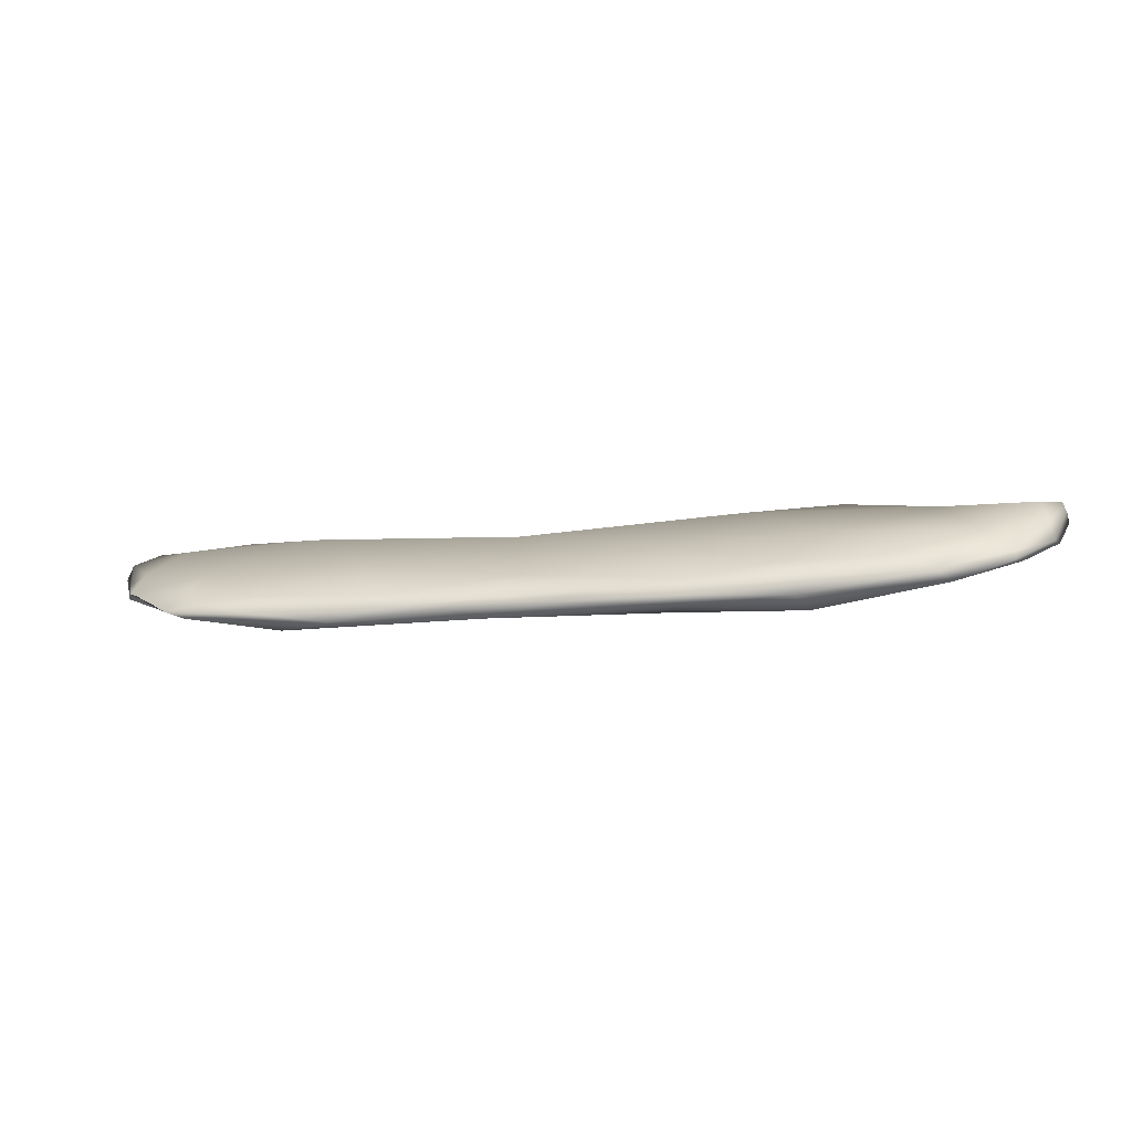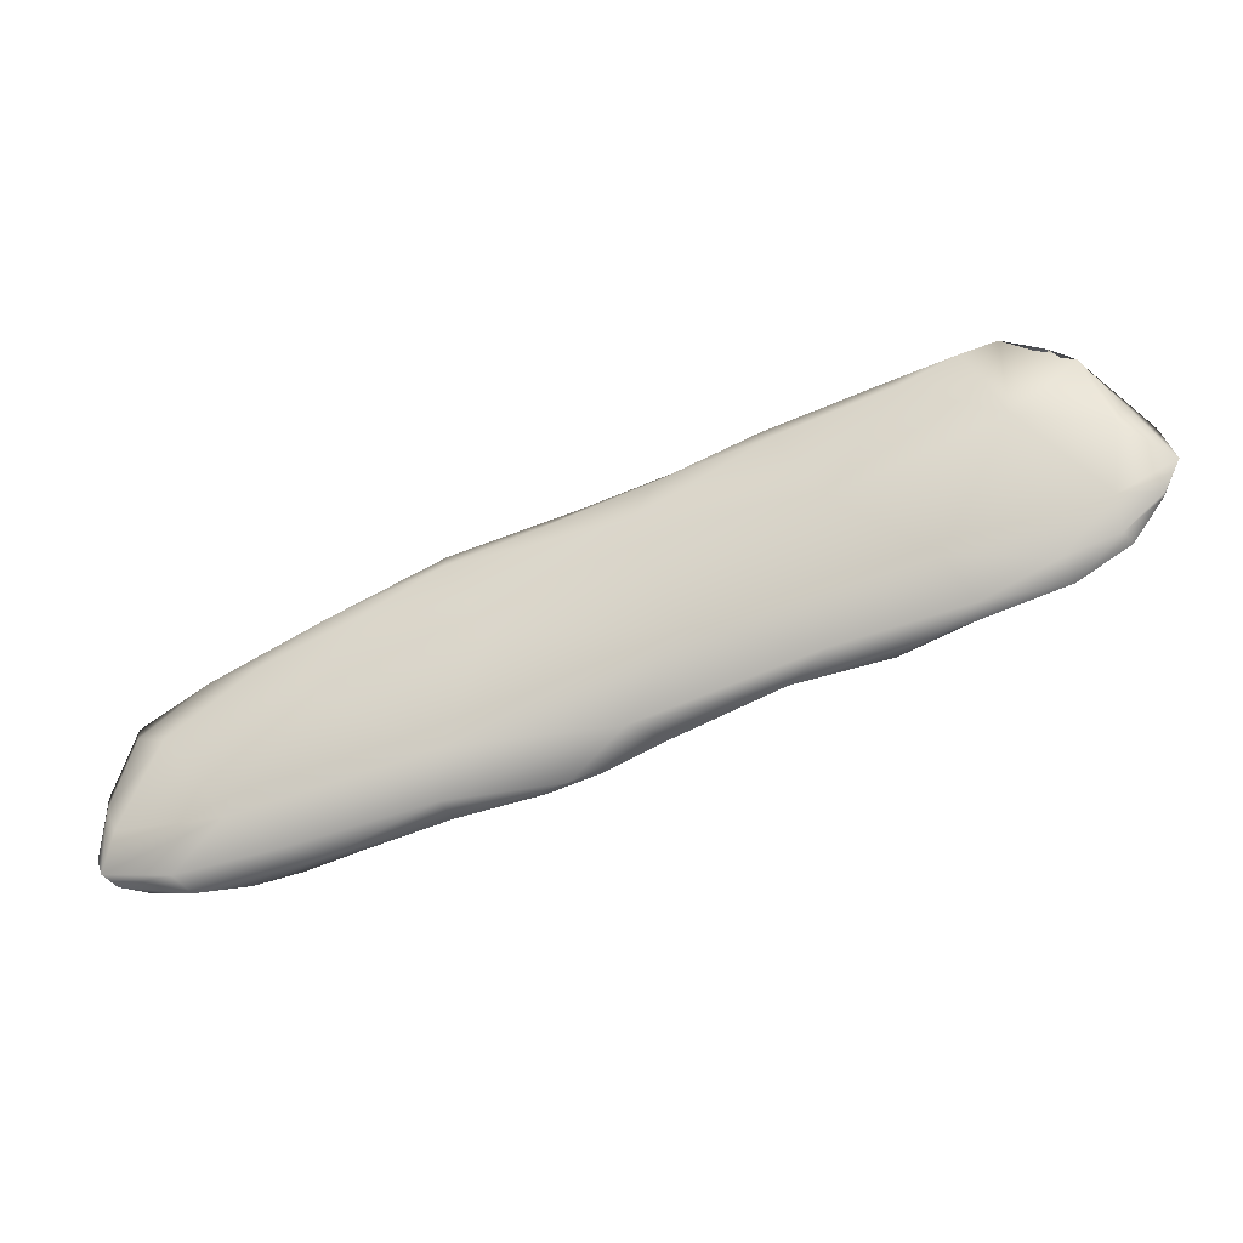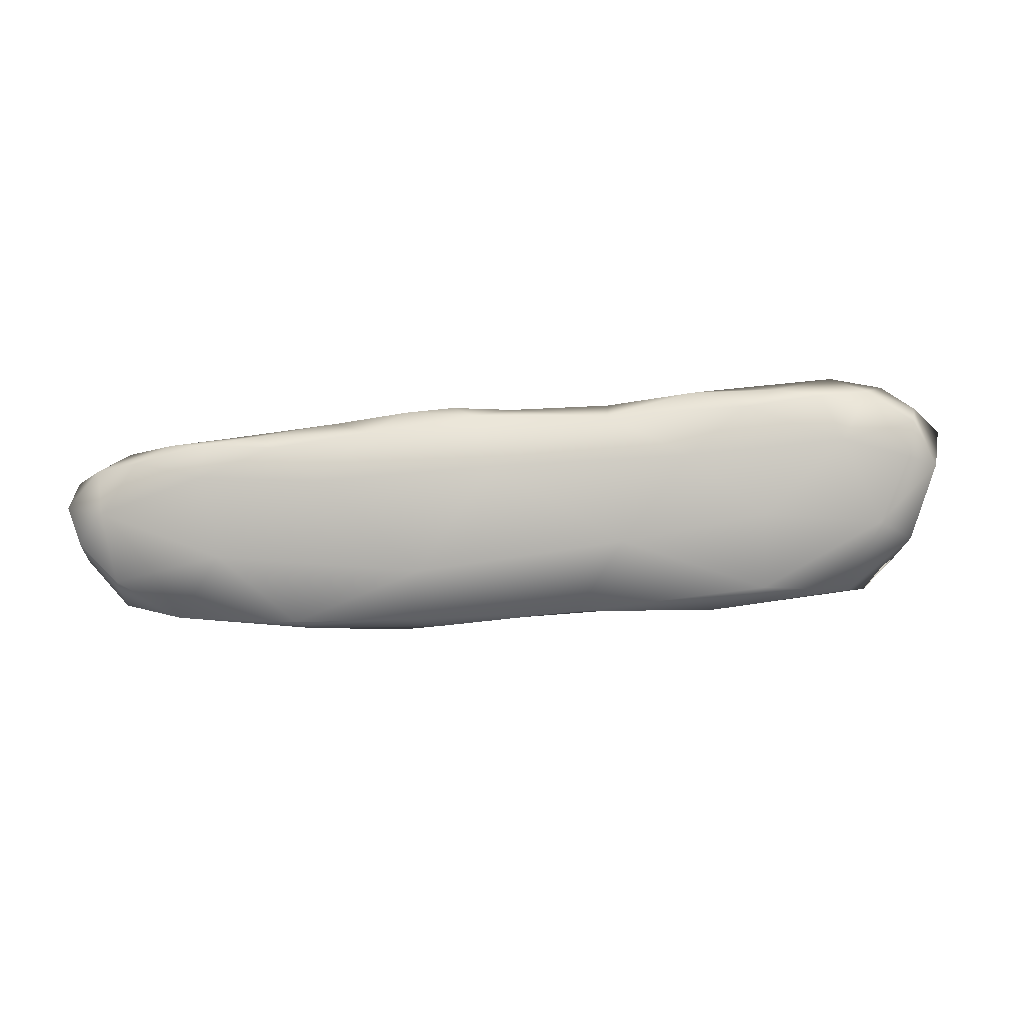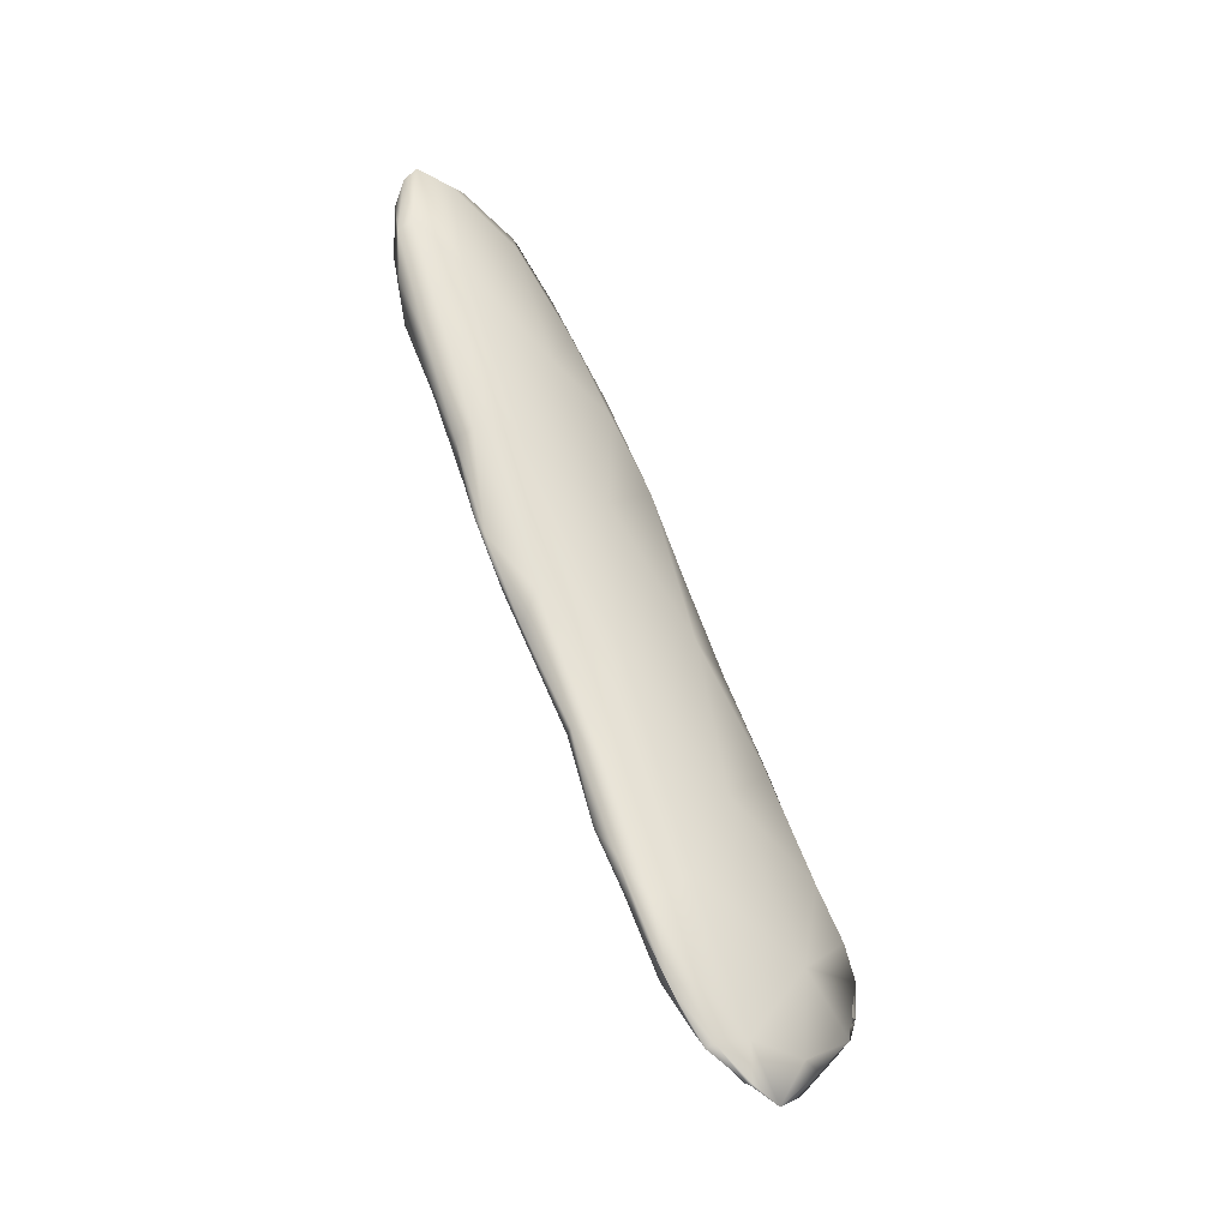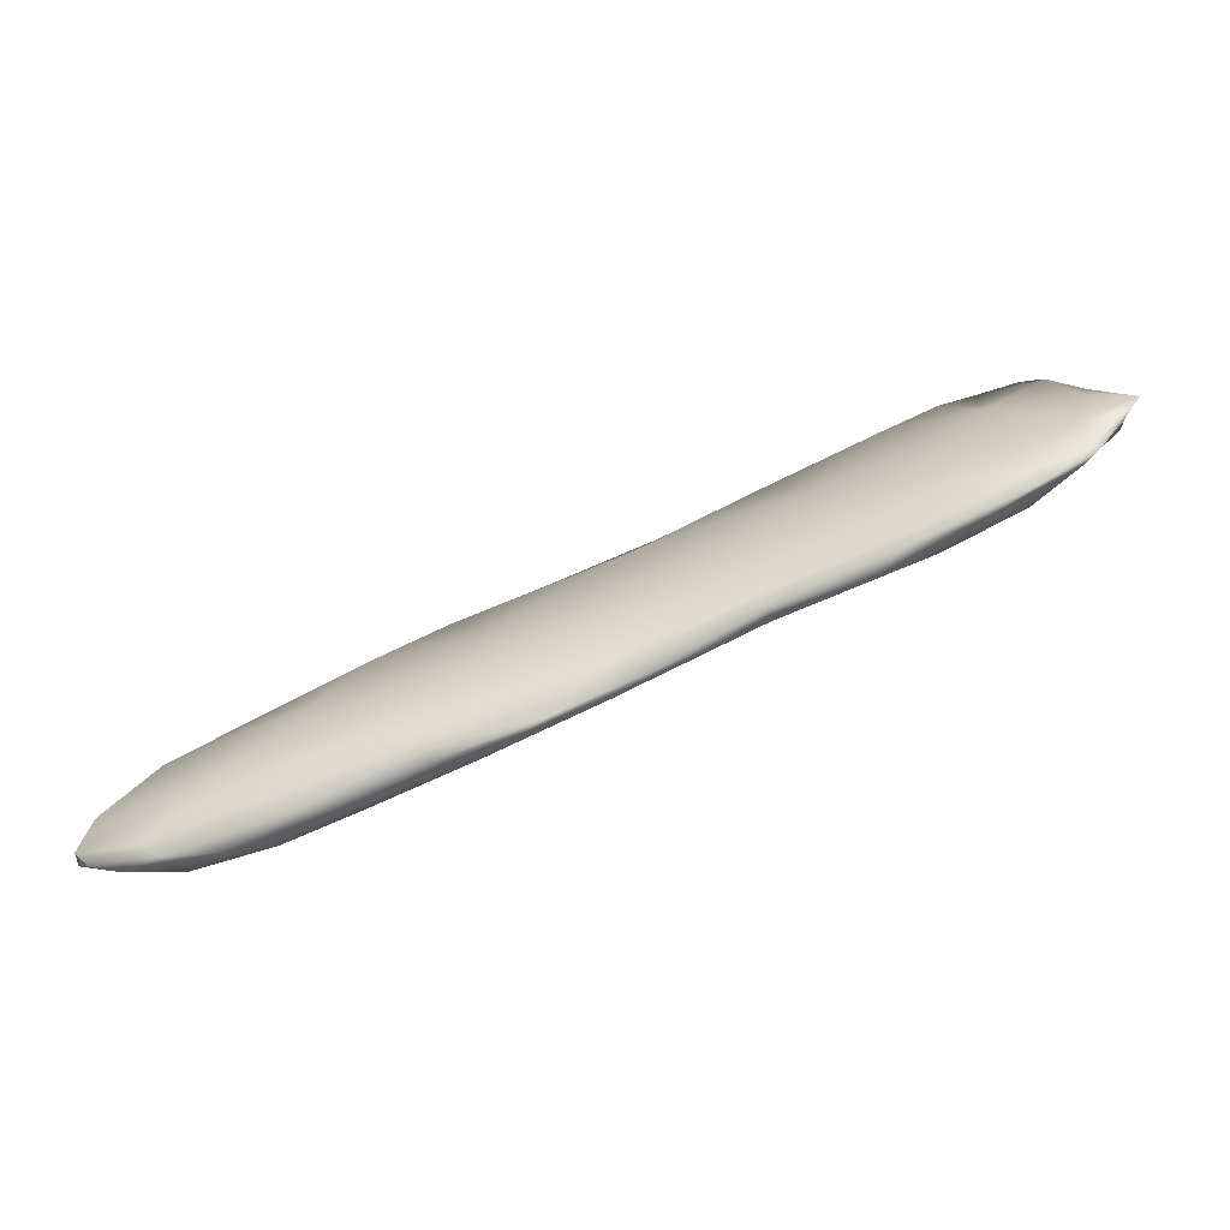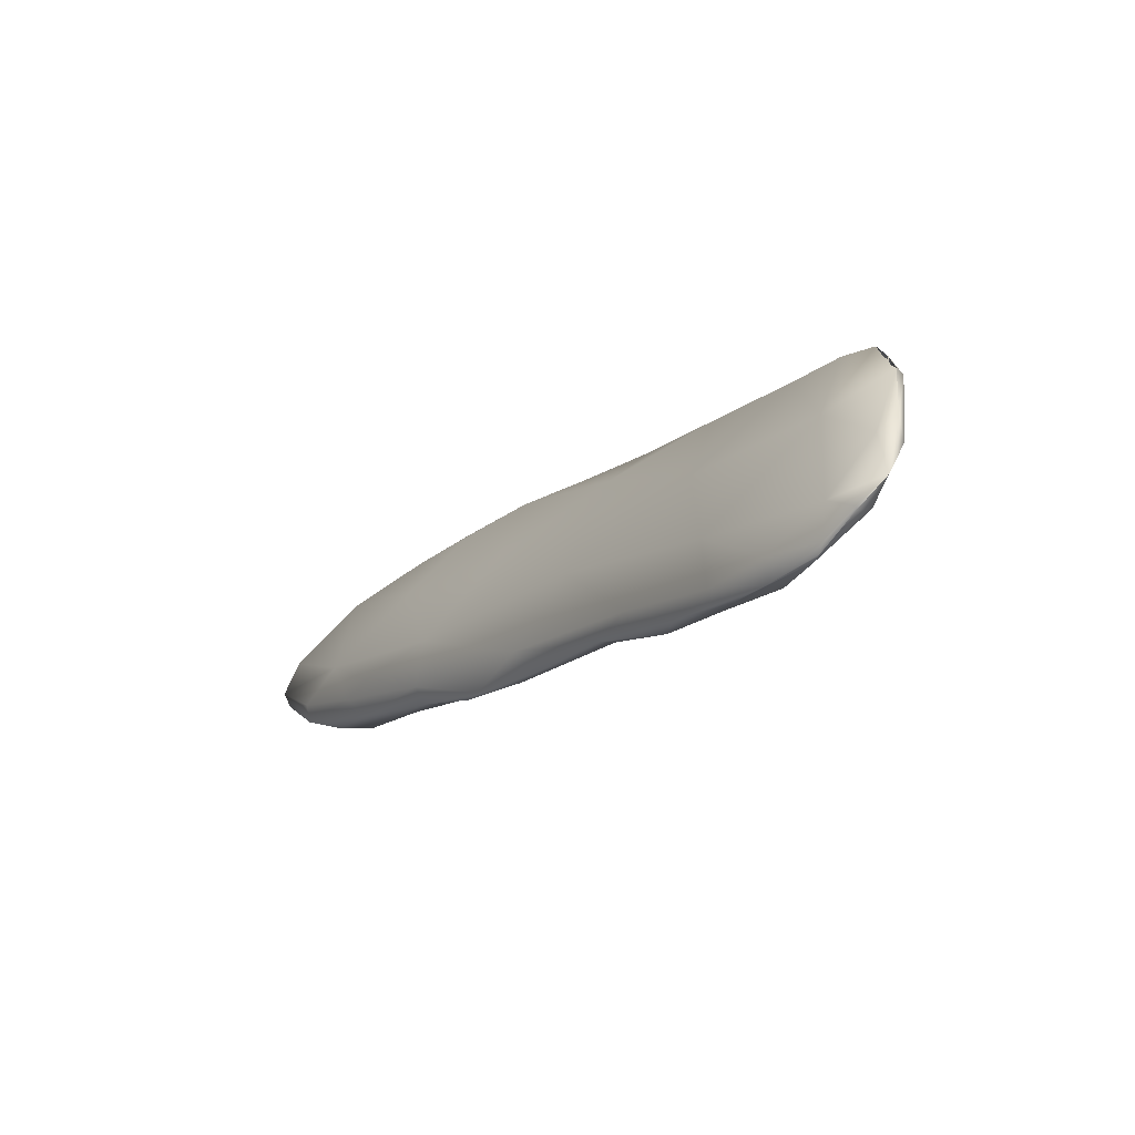
<metadata>
{"format":"obj","ext":"obj","renderer":"f3d","projection":"perspective","resolution":1024,"background":"white","views":[{"elev":-27.4,"azim":-147.4,"up":"+Z"},{"elev":16.9,"azim":-1.7,"up":"+Y"},{"elev":-44.6,"azim":26.6,"up":"+Z"},{"elev":69.5,"azim":92.0,"up":"+Z"},{"elev":-23.6,"azim":6.5,"up":"+Y"},{"elev":11.9,"azim":51.0,"up":"+Y"}]}
</metadata>
<code>
o 312782586
v 8.819 2.056 1.651
v 8.699 2.009 1.668
v 8.824 2.079 1.659
v 8.96 2.071 1.68
v 8.924 2.113 1.659
v 8.912 2.129 1.662
v 8.954 2.14 1.659
v 9.094 2.186 1.661
v 9.167 2.144 1.697
v 9.026 2.172 1.667
v 9.284 2.252 1.671
v 9.224 2.253 1.664
v 9.123 2.21 1.67
v 9.18 2.24 1.672
v 9.36 2.307 1.682
v 9.289 2.284 1.677
v 8.767 1.973 1.7
v 8.648 1.956 1.698
v 8.645 1.983 1.687
v 8.706 2.022 1.677
v 8.809 2.079 1.674
v 9.313 2.193 1.717
v 9.417 2.267 1.725
v 9.375 2.319 1.687
v 9.342 2.308 1.691
v 9.439 2.305 1.724
v 9.412 2.316 1.712
v 8.663 1.894 1.741
v 8.624 1.914 1.729
v 8.622 1.934 1.722
v 8.646 1.979 1.698
v 8.899 1.961 1.746
v 9.066 2.03 1.754
v 8.671 1.986 1.722
v 8.752 2.042 1.695
v 8.91 2.125 1.679
v 8.838 2.085 1.694
v 8.992 2.158 1.677
v 9.091 2.198 1.677
v 9.189 2.239 1.689
v 9.291 2.283 1.696
v 9.433 2.31 1.726
v 8.779 1.908 1.757
v 8.625 1.933 1.745
v 9.26 2.115 1.76
v 9.066 2.171 1.706
v 9.412 2.184 1.778
v 9.489 2.263 1.777
v 9.466 2.236 1.775
v 9.375 2.27 1.748
v 8.621 1.887 1.762
v 8.717 1.874 1.776
v 8.802 2.027 1.742
v 8.949 2.086 1.743
v 9.227 2.202 1.75
v 9.464 2.281 1.757
v 8.666 1.873 1.785
v 8.793 1.891 1.785
v 8.619 1.896 1.769
v 8.859 1.921 1.777
v 8.958 1.957 1.789
v 8.635 1.924 1.772
v 8.91 2.007 1.803
v 9.329 2.113 1.801
v 8.752 1.883 1.795
v 8.624 1.89 1.785
v 9.063 1.998 1.804
v 9.192 2.06 1.801
v 9.404 2.145 1.813
v 9.109 2.104 1.79
v 9.483 2.217 1.803
v 9.501 2.245 1.805
v 9.458 2.268 1.773
v 8.637 1.879 1.786
v 8.845 1.915 1.796
v 8.997 1.969 1.813
v 8.728 1.941 1.787
v 9.28 2.086 1.821
v 9.448 2.174 1.826
v 9.313 2.17 1.816
v 9.486 2.218 1.823
v 8.702 1.88 1.802
v 8.921 1.948 1.812
v 9.042 1.989 1.817
v 9.099 2.017 1.814
v 8.824 1.953 1.813
v 9.192 2.063 1.821
v 9.361 2.127 1.826
v 9.45 2.22 1.818
v 8.684 1.893 1.794
v 8.812 1.912 1.807
v 9.014 1.98 1.816
v 9.301 2.104 1.832
v 8.778 1.921 1.805
v 8.908 1.963 1.811
v 9.062 2.027 1.811
v 9.224 2.095 1.82
v 9.415 2.154 1.842
v 9.461 2.183 1.834
v 9.486 2.222 1.823
v 9.34 2.136 1.834
v 9.404 2.172 1.835
v 9.455 2.19 1.825
f 1 2 3
f 4 1 5
f 5 1 3
f 6 7 3
f 5 3 7
f 8 5 7
f 4 5 8
f 9 4 8
f 8 7 10
f 9 8 11
f 11 8 12
f 12 8 13
f 14 12 13
f 15 11 12
f 15 12 16
f 17 18 2
f 2 18 19
f 1 17 2
f 2 19 20
f 20 3 2
f 4 17 1
f 3 20 21
f 6 3 21
f 7 6 10
f 8 10 13
f 11 22 9
f 23 22 11
f 12 14 16
f 16 24 15
f 23 11 15
f 16 25 24
f 15 26 23
f 26 15 27
f 28 29 18
f 30 18 29
f 28 18 17
f 18 30 19
f 30 31 19
f 20 19 31
f 4 32 17
f 4 9 33
f 20 34 35
f 35 21 20
f 6 21 36
f 21 37 36
f 6 36 38
f 10 6 38
f 10 38 39
f 13 10 39
f 13 39 14
f 16 14 40
f 16 41 25
f 24 27 15
f 27 24 42
f 28 17 43
f 43 17 32
f 30 44 31
f 32 4 33
f 20 31 34
f 21 35 37
f 45 33 9
f 9 22 45
f 38 36 46
f 38 46 39
f 22 23 47
f 14 39 40
f 23 48 49
f 16 40 41
f 26 48 23
f 50 25 41
f 24 25 50
f 50 42 24
f 29 28 51
f 52 28 43
f 29 51 30
f 44 34 31
f 35 34 53
f 37 53 54
f 36 37 54
f 54 46 36
f 47 23 49
f 55 41 40
f 48 26 56
f 42 56 27
f 26 27 56
f 51 28 57
f 57 28 52
f 52 43 58
f 30 51 59
f 43 32 60
f 30 59 44
f 32 33 61
f 44 62 34
f 37 35 53
f 53 63 54
f 45 47 64
f 45 22 47
f 46 40 39
f 40 46 55
f 52 58 65
f 43 60 58
f 60 32 61
f 66 44 59
f 61 33 67
f 44 66 62
f 45 68 33
f 45 64 68
f 69 64 47
f 46 70 55
f 47 49 71
f 71 49 48
f 48 56 72
f 55 50 41
f 42 73 56
f 74 51 57
f 52 65 57
f 51 74 59
f 60 75 58
f 60 61 75
f 67 76 61
f 62 77 34
f 34 77 53
f 33 68 67
f 77 63 53
f 64 78 68
f 70 54 63
f 46 54 70
f 47 79 69
f 79 47 71
f 80 55 70
f 81 71 48
f 73 42 50
f 82 74 57
f 57 65 82
f 74 66 59
f 58 75 65
f 61 83 75
f 61 76 83
f 62 66 77
f 67 84 76
f 67 85 84
f 67 68 85
f 77 86 63
f 68 78 87
f 88 64 69
f 69 79 88
f 79 71 81
f 80 50 55
f 81 48 72
f 50 89 73
f 73 72 56
f 82 90 74
f 74 90 66
f 65 91 82
f 65 75 91
f 75 83 91
f 76 92 83
f 84 92 76
f 68 87 85
f 64 88 78
f 78 88 93
f 89 50 80
f 82 94 90
f 82 91 94
f 77 66 90
f 94 77 90
f 95 94 91
f 83 95 91
f 95 83 92
f 94 86 77
f 95 86 94
f 92 84 85
f 92 96 95
f 95 63 86
f 96 63 95
f 85 96 92
f 87 96 85
f 87 78 93
f 70 63 96
f 97 70 96
f 87 97 96
f 97 87 93
f 88 98 93
f 79 98 88
f 79 99 98
f 80 70 97
f 99 79 81
f 81 72 100
f 100 72 89
f 72 73 89
f 93 101 97
f 93 98 101
f 97 101 80
f 102 80 101
f 98 102 101
f 103 102 98
f 98 99 103
f 99 81 103
f 89 80 102
f 89 102 103
f 103 81 100
f 100 89 103

</code>
